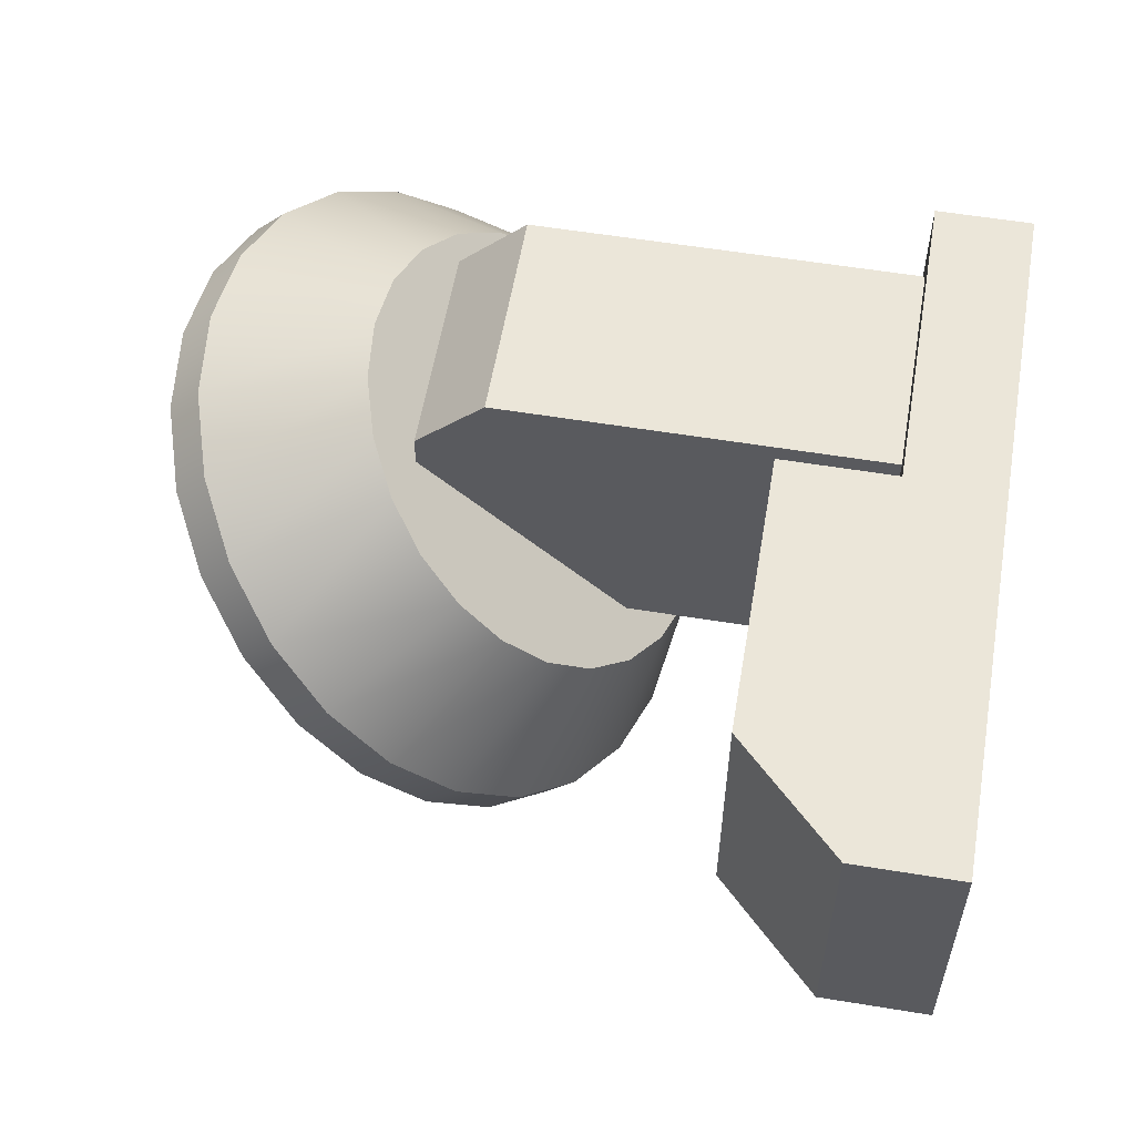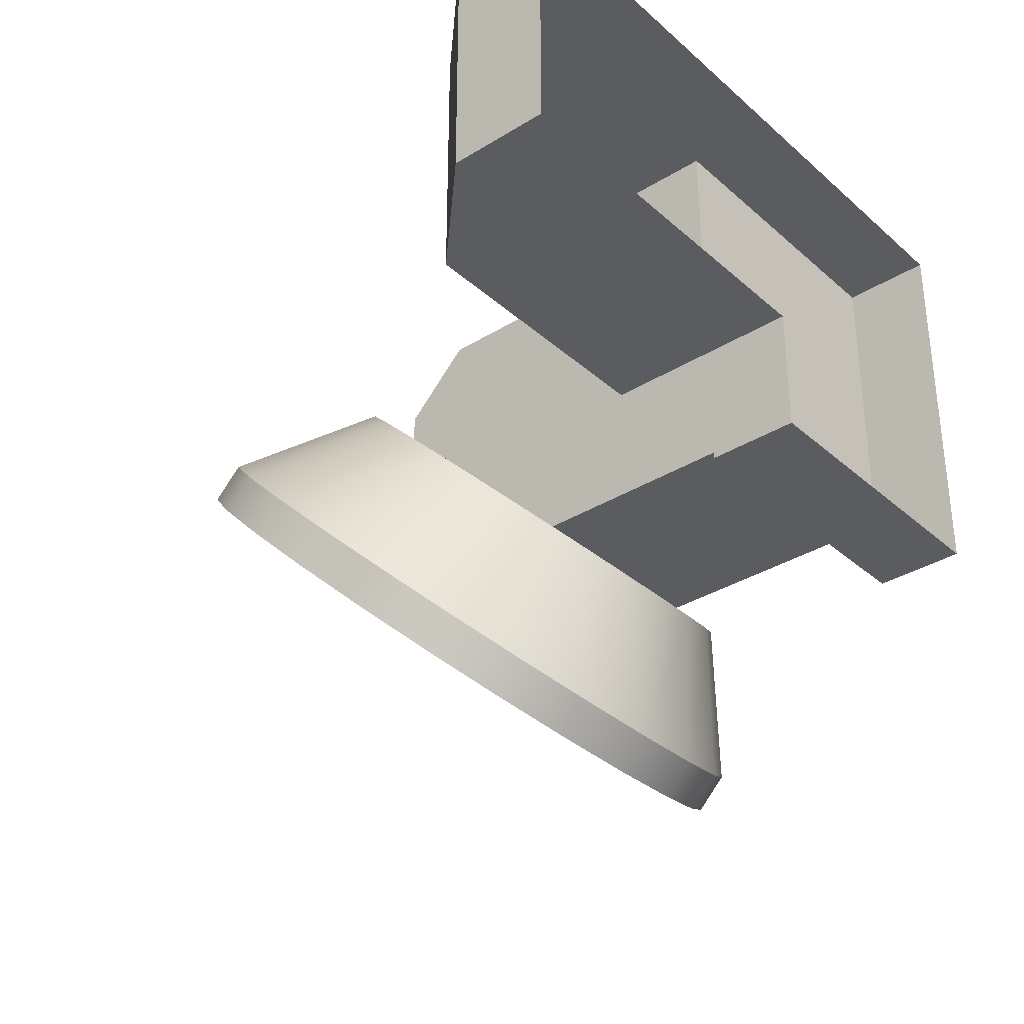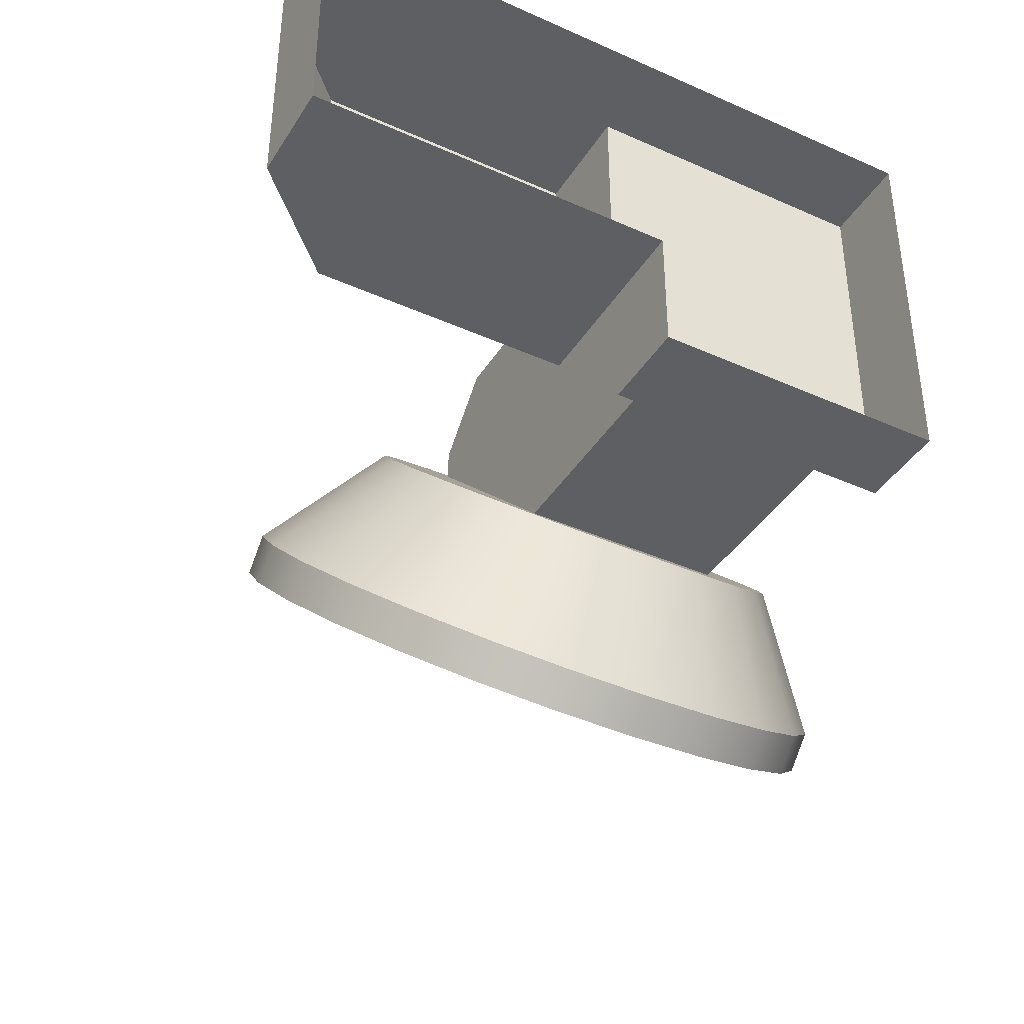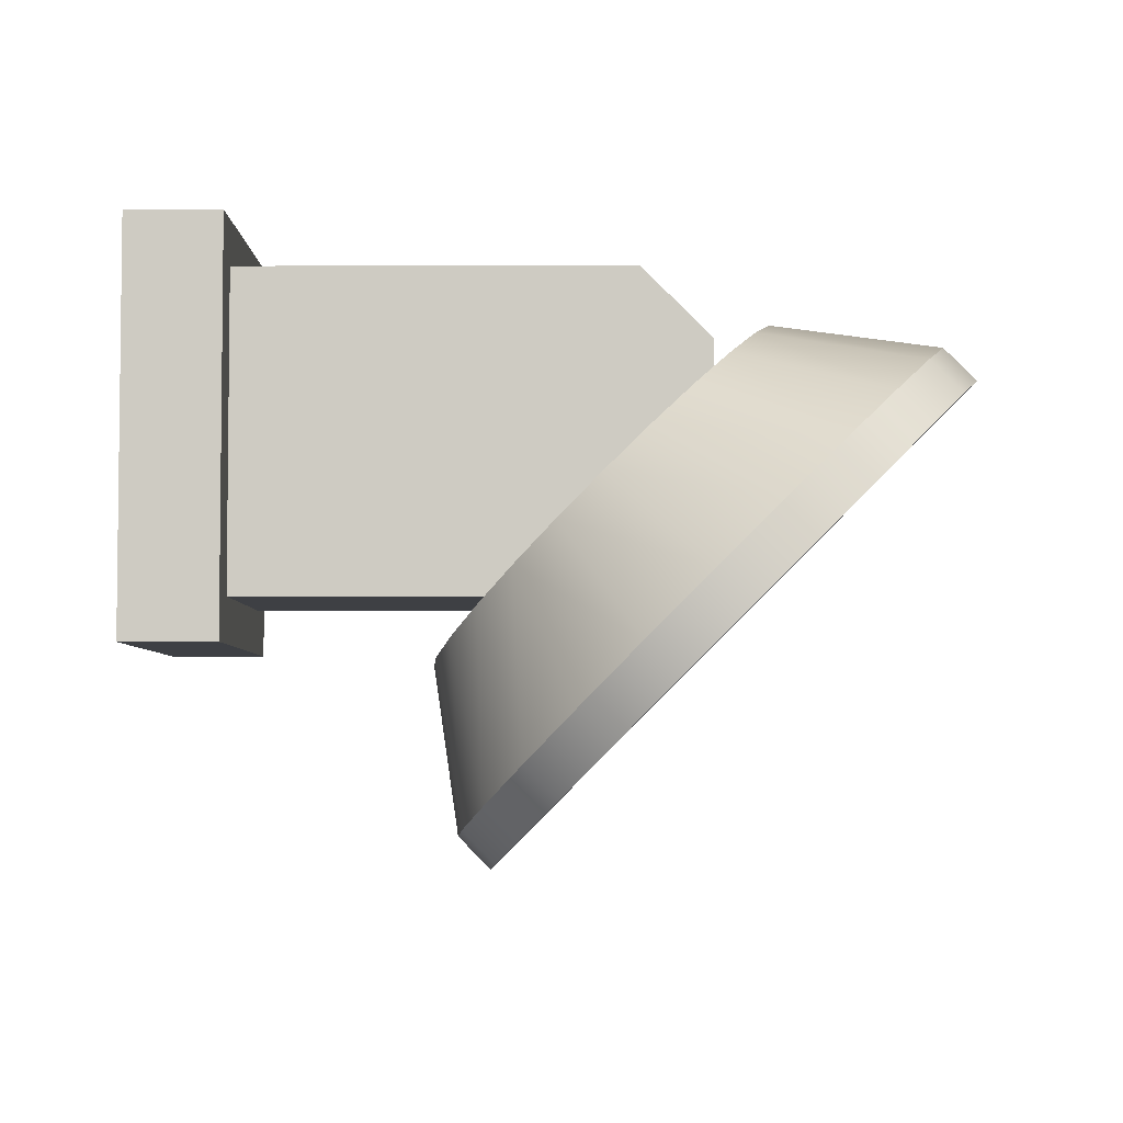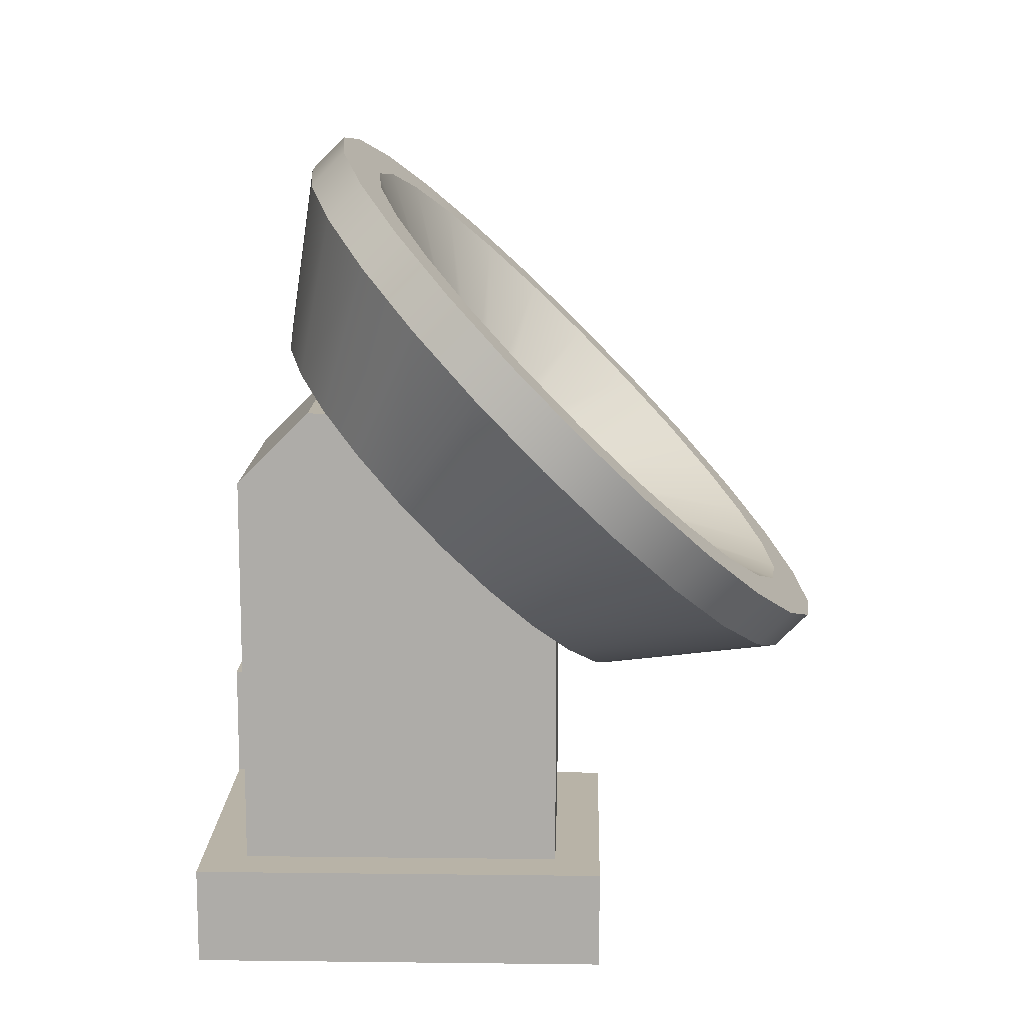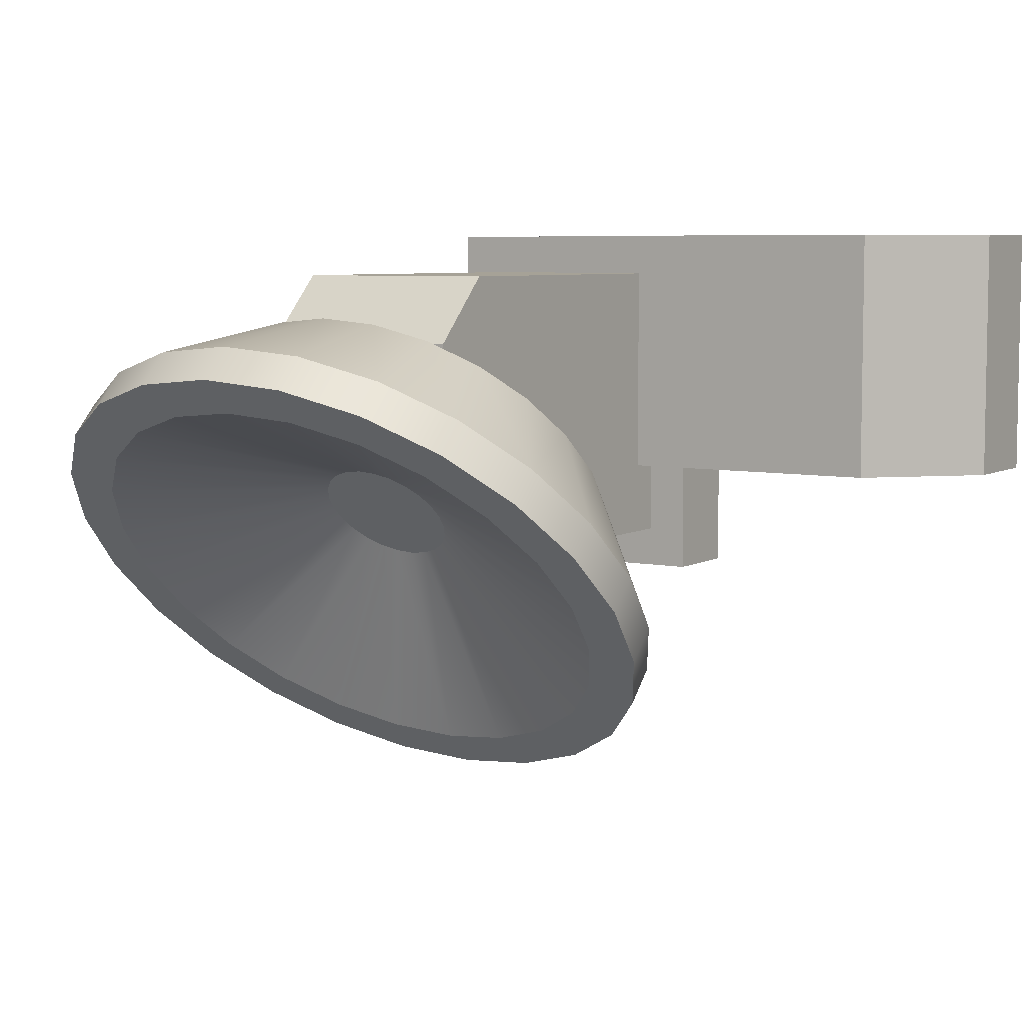
<metadata>
{"format":"obj","ext":"obj","renderer":"f3d","projection":"perspective","resolution":1024,"background":"white","views":[{"elev":57.1,"azim":-80.3,"up":"+Z"},{"elev":-33.8,"azim":-49.9,"up":"+Z"},{"elev":-39.7,"azim":-29.0,"up":"+Z"},{"elev":-4.6,"azim":90.8,"up":"+Z"},{"elev":12.9,"azim":91.6,"up":"+Y"},{"elev":6.5,"azim":-147.8,"up":"+Z"}]}
</metadata>
<code>
o radarEquipment
v -3.448 2.752 3.387
v -3.461 2.682 3.318
v -4.602 3.078 2.922
v -4.55 3.357 3.2
v -3.178 2.422 3.058
v -3.08 2.413 3.049
v -3.08 2.002 1.845
v -3.474 2.038 1.882
v -2.712 2.613 3.248
v -1.61 2.8 2.643
v -1.762 2.54 2.384
v -2.75 2.548 3.183
v -2.686 4.118 3.962
v -2.982 2.942 3.578
v -3.08 2.951 3.587
v -3.08 4.155 3.998
v -2.319 4.01 3.854
v -2.89 2.915 3.551
v -3.27 2.915 3.551
v -3.349 2.872 3.508
v -4.156 3.839 3.683
v -3.841 4.01 3.854
v -3.448 2.613 3.248
v -4.55 2.8 2.643
v -3.349 2.492 3.128
v -3.27 2.449 3.085
v -3.841 2.146 1.99
v -4.156 2.317 2.161
v -3.08 3.285 4.487
v -2.756 3.255 4.456
v -2.616 4.132 4.315
v -3.08 4.175 4.358
v -3.976 4.005 4.189
v -3.706 3.167 4.368
v -3.404 3.255 4.456
v -3.544 4.132 4.315
v -2.184 1.811 1.994
v -1.813 2.013 2.196
v -2.194 1.773 2.974
v -2.454 1.632 2.833
v -2.454 3.167 4.368
v -2.194 3.026 4.227
v -1.813 3.804 3.987
v -2.184 4.005 4.189
v -1.558 3.078 2.922
v -2.699 2.682 3.318
v -2.712 2.752 3.387
v -1.61 3.357 3.2
v -3.41 2.817 3.452
v -4.398 3.616 3.46
v -2.75 2.817 3.452
v -1.762 3.616 3.46
v -1.995 1.956 3.158
v -1.529 2.275 2.458
v -1.35 2.581 2.764
v -1.87 2.17 3.371
v -3.178 2.942 3.578
v -3.474 4.118 3.962
v -2.616 1.685 1.868
v -2.756 1.544 2.745
v -1.87 2.629 3.83
v -1.35 3.236 3.419
v -1.529 3.542 3.725
v -1.995 2.842 4.044
v -2.811 2.872 3.508
v -2.004 3.839 3.683
v -1.289 2.908 3.092
v -1.827 2.399 3.601
v -3.544 1.685 1.868
v -3.404 1.544 2.745
v -3.706 1.632 2.833
v -3.976 1.811 1.994
v -2.89 2.449 3.085
v -2.319 2.146 1.99
v -2.686 2.038 1.882
v -2.982 2.422 3.058
v -4.631 3.542 3.725
v -4.165 2.842 4.044
v -3.966 3.026 4.227
v -4.347 3.804 3.987
v -3.08 1.642 1.825
v -3.08 1.513 2.715
v -4.81 3.236 3.419
v -4.29 2.629 3.83
v -3.68 1.839 3.04
v -3.68 0.5063 3.04
v -3.68 0.5063 4.72
v -3.68 2.96 4.161
v -3.68 2.96 4.344
v -3.68 2.584 4.72
v -4.871 2.908 3.092
v -4.333 2.399 3.601
v -4.81 2.581 2.764
v -4.29 2.17 3.371
v -3.966 1.773 2.974
v -4.347 2.013 2.196
v -4.631 2.275 2.458
v -4.165 1.956 3.158
v -3.41 2.548 3.183
v -4.398 2.54 2.384
v -2.616 1.855 1.698
v -3.08 1.811 1.655
v -3.544 1.855 1.698
v -3.976 1.981 1.825
v -2.184 1.981 1.825
v -4.347 2.182 2.026
v -4.631 2.445 2.288
v -4.81 2.75 2.594
v -4.871 3.078 2.922
v -4.81 3.406 3.25
v -4.631 3.712 3.555
v -4.347 3.974 3.818
v -3.976 4.175 4.019
v -2.184 4.175 4.019
v -1.813 3.974 3.818
v -1.529 3.712 3.555
v -1.35 3.406 3.25
v -1.289 3.078 2.922
v -1.35 2.75 2.594
v -1.529 2.445 2.288
v -2.004 2.317 2.161
v -1.813 2.182 2.026
v -3.544 4.302 4.145
v -2.616 4.302 4.145
v -3.08 4.345 4.189
v -2.48 2.96 4.344
v -2.48 2.96 4.161
v -2.48 1.839 3.04
v -2.811 2.492 3.128
v -3.92 0.5063 3.52
v -3.92 1.12 3.52
v -3.92 1.12 4.96
v -3.92 0.5063 4.96
v -6 -0 4.96
v -2.24 -0 4.96
v -2.24 0.5063 4.96
v -6 0.56 4.96
v -5.44 1.12 4.96
v -6 0.56 3.52
v -6 -0 3.52
v -5.44 1.12 3.52
v -3.92 -0 3.52
v -2.48 0.5063 3.04
v -2.24 -0 2.8
v -3.92 -0 2.8
v -3.92 0.5063 2.8
v -2.24 0.5063 2.8
v -2.48 0.5063 4.72
v -2.48 2.584 4.72
f 1 2 3
f 3 4 1
f 5 6 7
f 7 8 5
f 9 10 11
f 11 12 9
f 13 14 15
f 15 16 13
f 17 18 14
f 14 13 17
f 19 20 21
f 21 22 19
f 2 23 24
f 24 3 2
f 25 26 27
f 27 28 25
f 29 30 31
f 31 32 29
f 33 34 35
f 35 36 33
f 37 38 39
f 39 40 37
f 41 42 43
f 43 44 41
f 45 46 47
f 47 48 45
f 49 1 4
f 4 50 49
f 48 47 51
f 51 52 48
f 53 54 55
f 55 56 53
f 57 19 22
f 22 58 57
f 59 37 40
f 40 60 59
f 30 41 44
f 44 31 30
f 61 62 63
f 63 64 61
f 52 51 65
f 65 66 52
f 56 55 67
f 67 68 56
f 36 35 29
f 29 32 36
f 38 54 53
f 53 39 38
f 68 67 62
f 62 61 68
f 42 64 63
f 63 43 42
f 69 70 71
f 71 72 69
f 73 74 75
f 75 76 73
f 76 75 7
f 7 6 76
f 77 78 79
f 79 80 77
f 66 65 18
f 18 17 66
f 81 82 70
f 70 69 81
f 81 59 60
f 60 82 81
f 80 79 34
f 34 33 80
f 77 83 84
f 84 78 77
f 85 86 87
f 87 88 85
f 87 89 88
f 87 90 89
f 83 91 92
f 92 84 83
f 91 93 94
f 94 92 91
f 72 71 95
f 95 96 72
f 93 97 98
f 98 94 93
f 96 95 98
f 98 97 96
f 99 25 28
f 28 100 99
f 46 45 10
f 10 9 46
f 26 5 8
f 8 27 26
f 15 57 58
f 58 16 15
f 23 99 100
f 100 24 23
f 20 49 50
f 50 21 20
f 101 102 103
f 103 104 101
f 104 105 101
f 104 7 105
f 104 8 7
f 104 106 8
f 106 27 8
f 106 28 27
f 106 107 28
f 107 100 28
f 107 108 100
f 108 24 100
f 108 109 24
f 109 3 24
f 109 110 3
f 110 4 3
f 110 50 4
f 110 111 50
f 111 21 50
f 111 112 21
f 112 22 21
f 112 113 22
f 113 58 22
f 113 16 58
f 16 113 114
f 13 16 114
f 17 13 114
f 17 114 115
f 66 17 115
f 66 115 116
f 52 66 116
f 52 116 117
f 48 52 117
f 48 117 118
f 45 48 118
f 10 45 118
f 10 118 119
f 11 10 119
f 11 119 120
f 121 11 120
f 121 120 122
f 74 121 122
f 75 74 122
f 75 122 105
f 105 7 75
f 113 123 114
f 123 124 114
f 123 125 124
f 110 109 91
f 91 83 110
f 113 33 36
f 36 123 113
f 31 44 114
f 114 124 31
f 111 110 83
f 83 77 111
f 112 111 77
f 77 80 112
f 32 31 124
f 124 125 32
f 43 115 114
f 114 44 43
f 62 117 116
f 116 63 62
f 63 116 115
f 115 43 63
f 67 118 117
f 117 62 67
f 55 119 118
f 118 67 55
f 113 112 80
f 80 33 113
f 123 36 32
f 32 125 123
f 107 106 96
f 96 97 107
f 38 122 120
f 120 54 38
f 109 108 93
f 93 91 109
f 59 81 102
f 102 101 59
f 37 59 101
f 101 105 37
f 102 81 69
f 69 103 102
f 108 107 97
f 97 93 108
f 106 104 72
f 72 96 106
f 103 69 72
f 72 104 103
f 54 120 119
f 119 55 54
f 37 105 122
f 122 38 37
f 126 127 88
f 88 89 126
f 56 68 61
f 61 64 56
f 64 53 56
f 64 42 53
f 42 39 53
f 42 41 39
f 41 40 39
f 41 127 40
f 41 30 127
f 30 88 127
f 30 29 88
f 29 35 88
f 35 34 88
f 34 85 88
f 40 127 128
f 128 60 40
f 128 85 60
f 85 82 60
f 85 70 82
f 85 71 70
f 85 34 71
f 34 79 71
f 79 95 71
f 79 78 95
f 78 98 95
f 78 84 98
f 84 94 98
f 84 92 94
f 129 121 74
f 74 73 129
f 12 11 121
f 121 129 12
f 130 131 132
f 132 133 130
f 134 135 136
f 136 133 134
f 133 137 134
f 133 132 137
f 132 138 137
f 139 140 134
f 134 137 139
f 138 141 139
f 139 137 138
f 132 131 141
f 141 138 132
f 142 140 139
f 139 130 142
f 139 131 130
f 139 141 131
f 143 86 85
f 85 128 143
f 144 145 146
f 146 147 144
f 144 147 136
f 136 135 144
f 148 143 86
f 86 87 148
f 146 86 143
f 146 87 86
f 147 146 143
f 143 136 147
f 136 143 148
f 148 133 136
f 148 87 133
f 87 146 133
f 146 130 133
f 143 128 127
f 127 148 143
f 127 126 148
f 126 149 148
f 146 145 142
f 142 130 146
f 90 149 126
f 126 89 90
f 87 148 149
f 149 90 87
f 76 6 5
f 5 26 76
f 26 73 76
f 26 25 73
f 25 129 73
f 25 99 129
f 99 12 129
f 99 23 12
f 23 9 12
f 23 46 9
f 23 2 46
f 2 1 46
f 1 47 46
f 1 49 47
f 49 51 47
f 49 20 51
f 20 65 51
f 20 19 65
f 19 18 65
f 19 57 18
f 57 14 18
f 57 15 14

</code>
